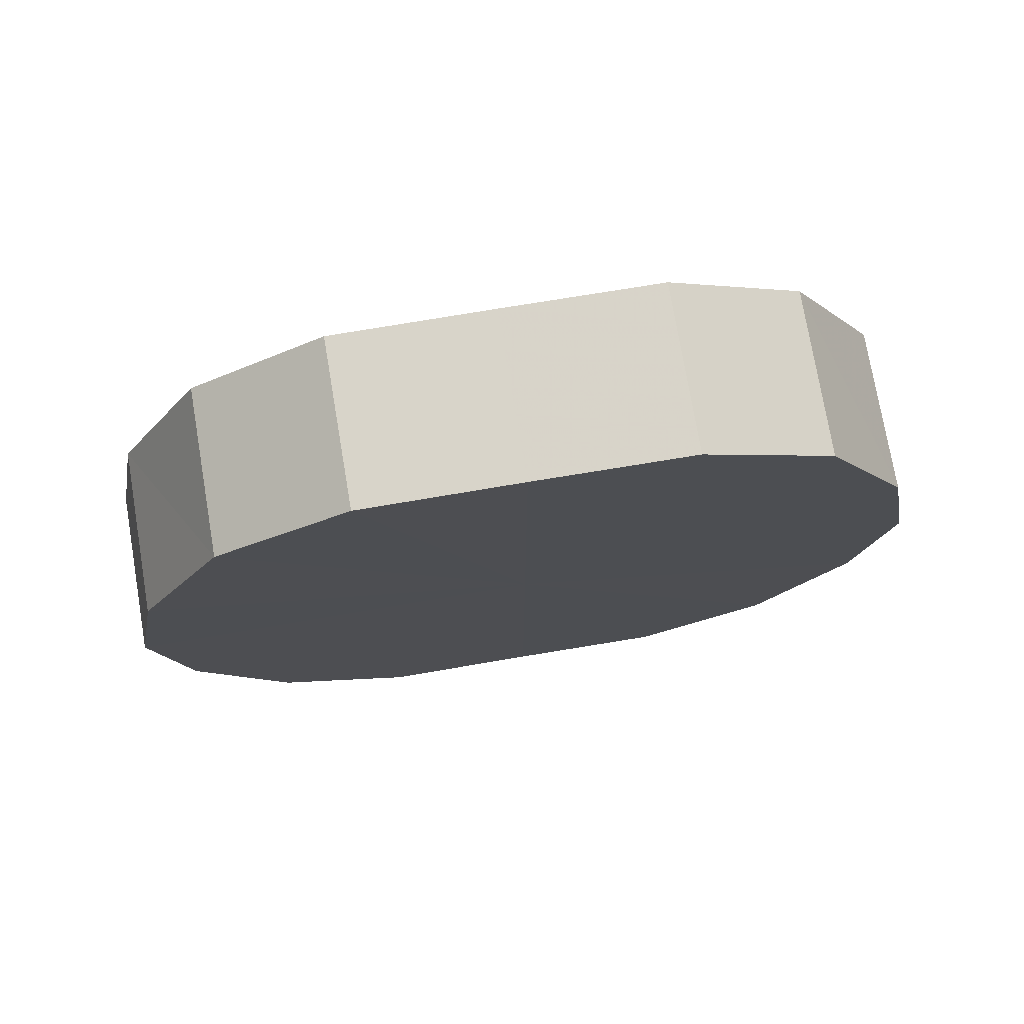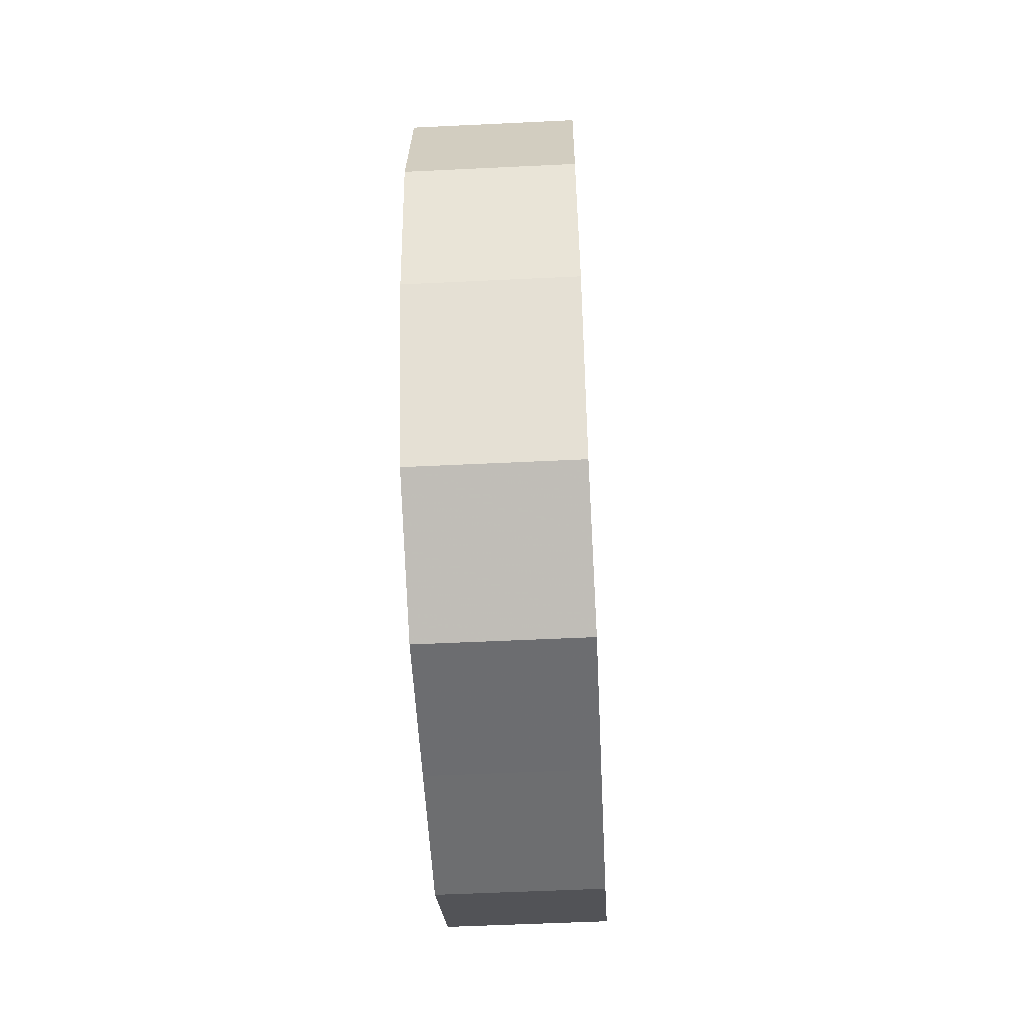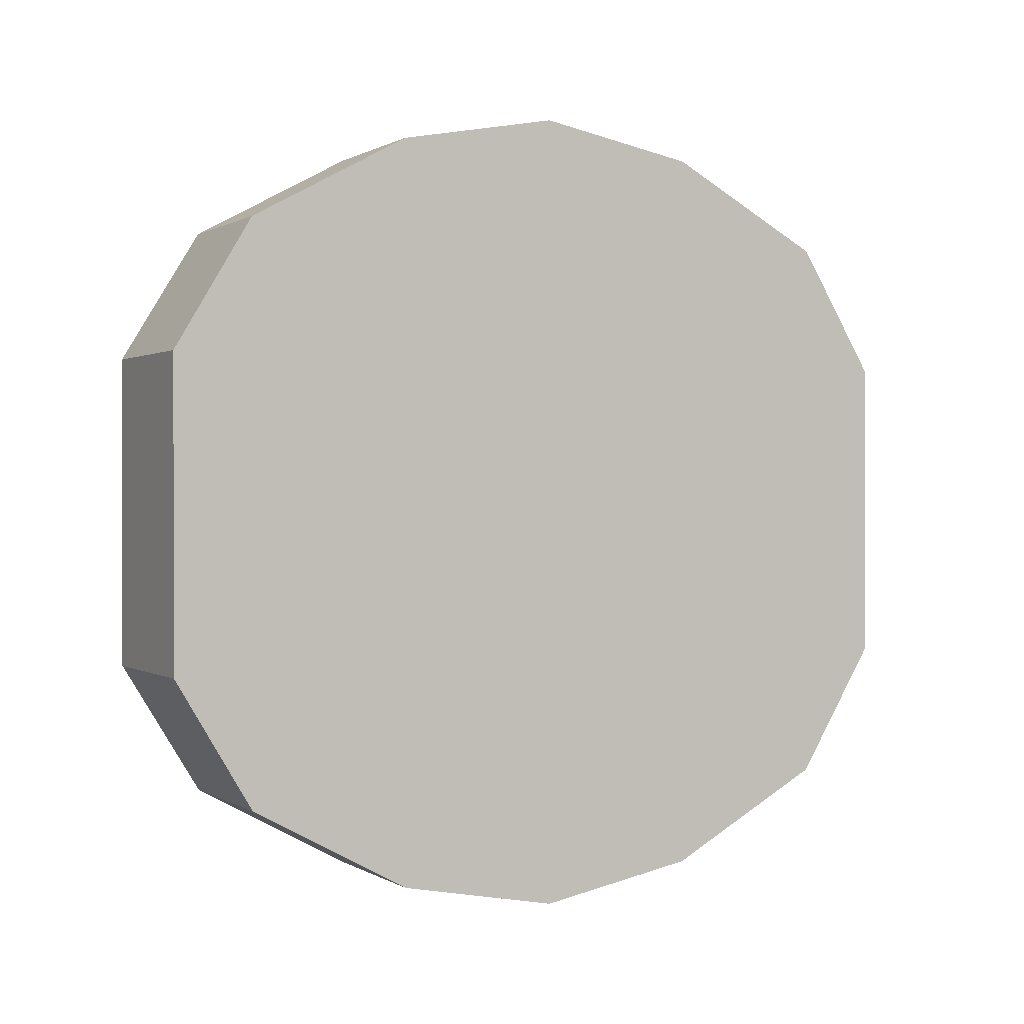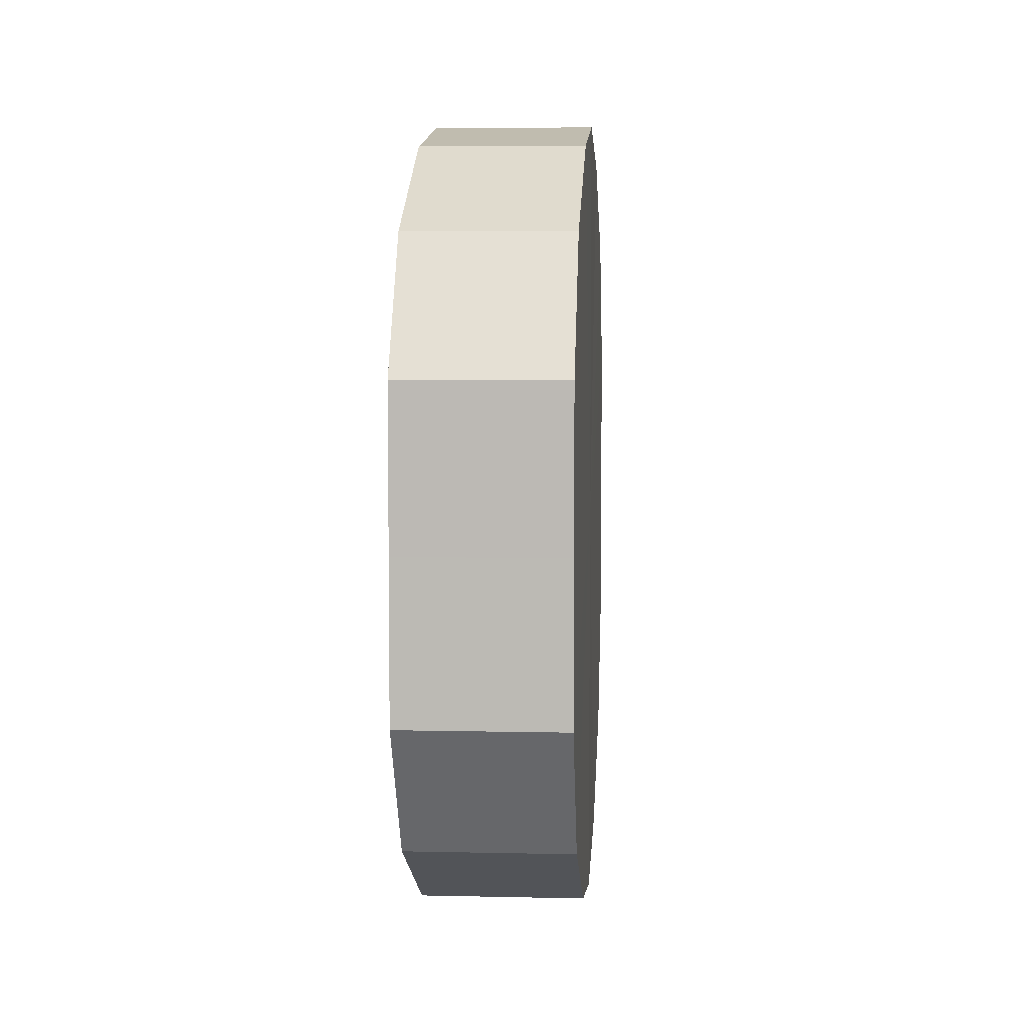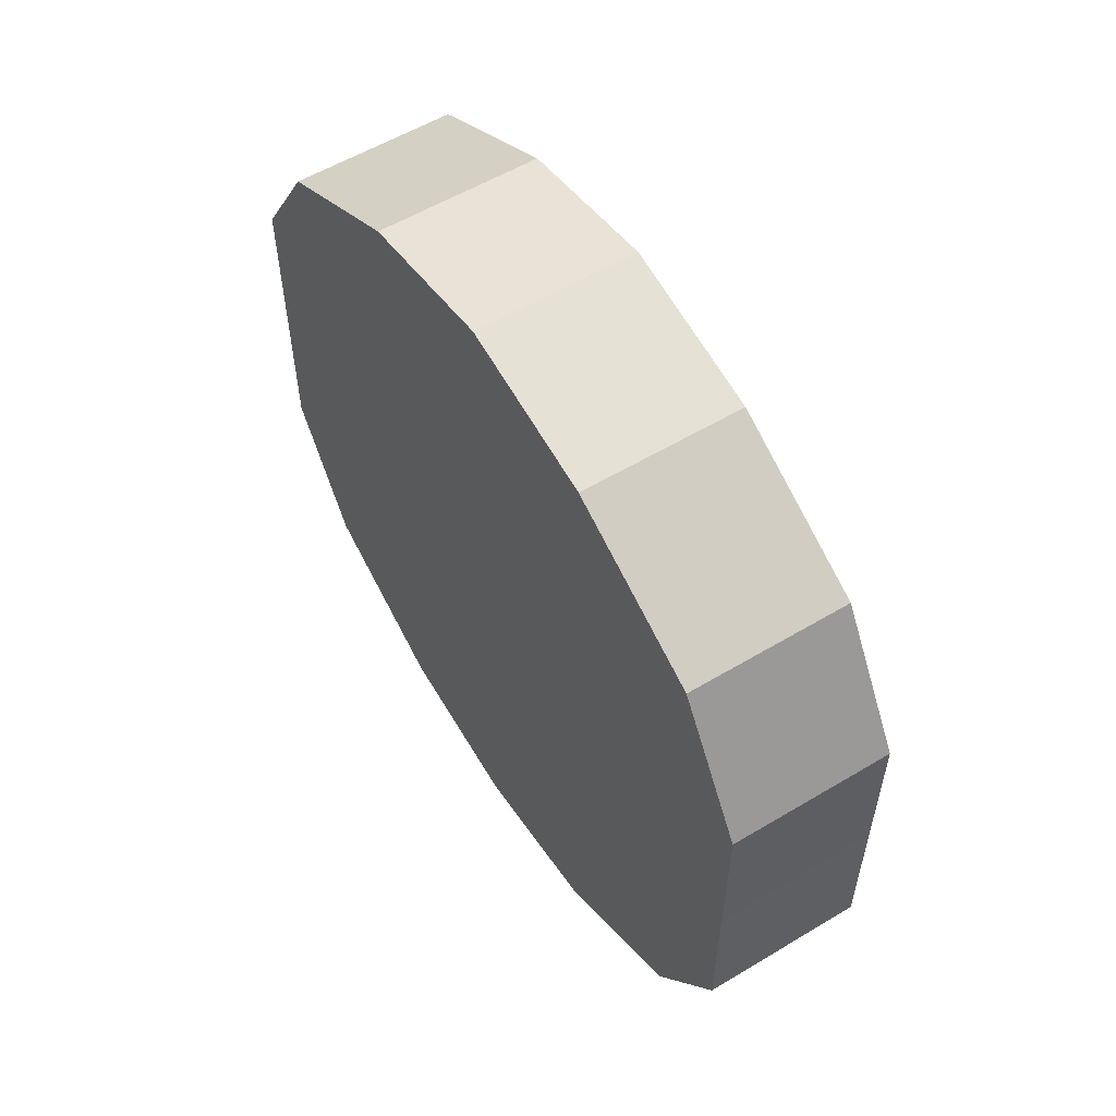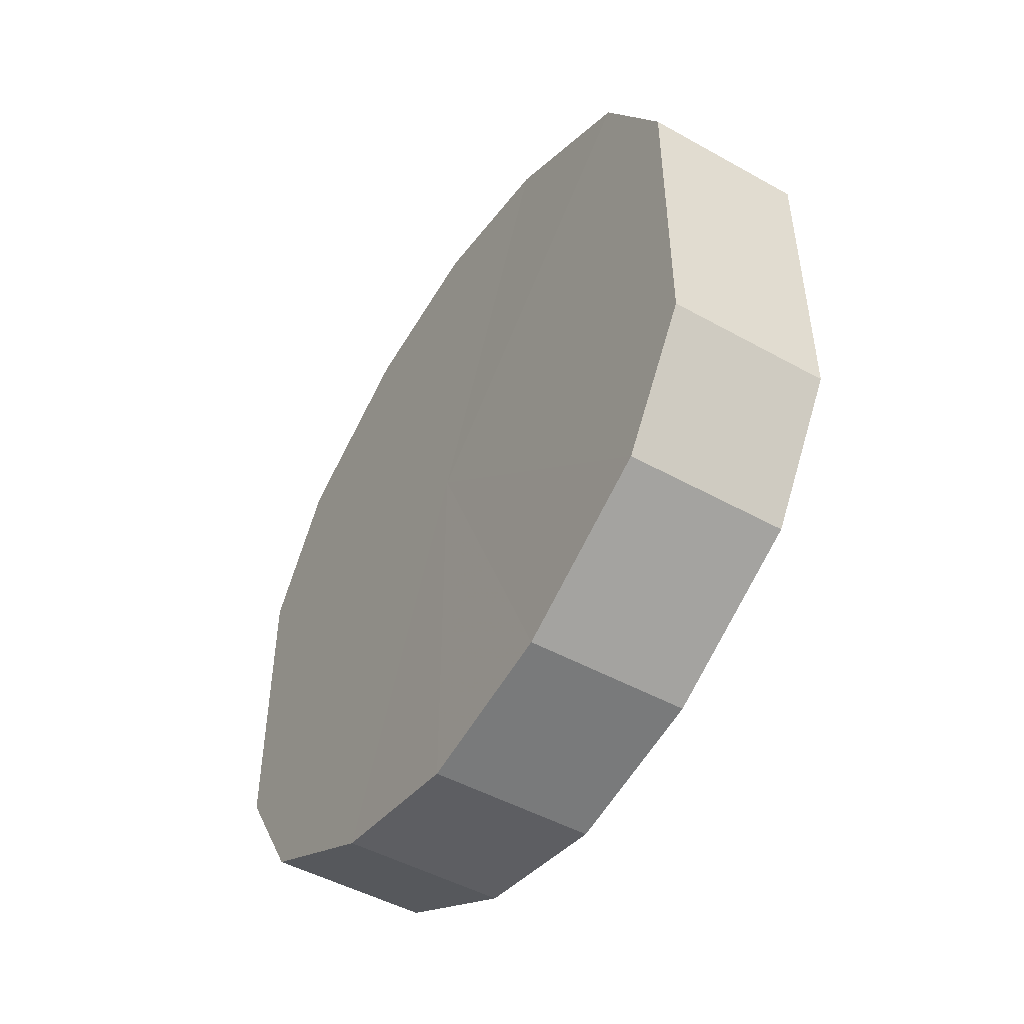
<metadata>
{"format":"obj","ext":"obj","renderer":"f3d","projection":"perspective","resolution":1024,"background":"white","views":[{"elev":75.3,"azim":80.4,"up":"+Y"},{"elev":-54.1,"azim":3.0,"up":"+Y"},{"elev":0.6,"azim":62.4,"up":"+Z"},{"elev":5.7,"azim":-176.0,"up":"+Z"},{"elev":56.9,"azim":-32.1,"up":"+Z"},{"elev":-48.5,"azim":-32.0,"up":"+Z"}]}
</metadata>
<code>
o 9443
v 2165 1892 18
v 2165 1892 18
v 2165 1892 18
v 2165 1892 17.98
v 2165 1892 18
v 2165 1892 18
v 2165 1892 18
v 2165 1892 17.97
v 2165 1892 17.98
v 2165 1892 17.98
v 2165 1892 17.98
v 2165 1892 17.95
v 2165 1892 17.97
v 2165 1892 17.97
v 2165 1892 17.97
v 2165 1892 17.93
v 2165 1892 17.95
v 2165 1892 17.95
v 2165 1892 17.95
v 2165 1892 17.91
v 2165 1892 17.93
v 2165 1892 17.93
v 2165 1892 17.93
v 2165 1892 17.9
v 2165 1892 17.91
v 2165 1892 17.91
v 2165 1892 17.91
v 2165 1892 17.9
v 2165 1892 17.9
v 2165 1892 17.9
v 2165 1892 17.9
v 2165 1892 17.9
v 2165 1892 18
v 2165 1892 18
v 2165 1892 18
v 2165 1892 17.98
v 2165 1892 17.98
v 2165 1892 18
v 2165 1892 18
v 2165 1892 17.98
v 2165 1892 18
v 2165 1892 17.97
v 2165 1892 17.97
v 2165 1892 17.97
v 2165 1892 17.98
v 2165 1892 17.95
v 2165 1892 17.97
v 2165 1892 17.95
v 2165 1892 17.95
v 2165 1892 17.93
v 2165 1892 17.95
v 2165 1892 17.91
v 2165 1892 17.93
v 2165 1892 17.93
v 2165 1892 17.93
v 2165 1892 17.9
v 2165 1892 17.91
v 2165 1892 17.9
v 2165 1892 17.9
v 2165 1892 17.91
v 2165 1892 17.91
v 2165 1892 17.9
v 2165 1892 17.9
v 2165 1892 17.9
v 2165 1892 17.95
v 2165 1892 18
v 2165 1892 18
v 2165 1892 17.98
v 2165 1892 18
v 2165 1892 17.97
v 2165 1892 17.98
v 2165 1892 17.95
v 2165 1892 17.97
v 2165 1892 17.93
v 2165 1892 17.95
v 2165 1892 17.91
v 2165 1892 17.93
v 2165 1892 17.9
v 2165 1892 17.91
v 2165 1892 17.9
v 2165 1892 17.9
v 2165 1892 17.95
v 2165 1892 18
v 2165 1892 18
v 2165 1892 18
v 2165 1892 17.98
v 2165 1892 17.98
v 2165 1892 17.97
v 2165 1892 17.97
v 2165 1892 17.95
v 2165 1892 17.95
v 2165 1892 17.93
v 2165 1892 17.93
v 2165 1892 17.91
v 2165 1892 17.91
v 2165 1892 17.9
v 2165 1892 17.9
v 2165 1892 17.9
f 1 2 3
f 2 4 5
f 6 1 7
f 4 8 9
f 10 6 11
f 8 12 13
f 14 10 15
f 12 16 17
f 18 14 19
f 16 20 21
f 22 18 23
f 20 24 25
f 26 22 27
f 24 28 29
f 30 26 31
f 28 30 32
f 33 34 35
f 35 36 37
f 38 39 33
f 40 41 38
f 37 42 43
f 44 45 40
f 46 47 44
f 43 48 49
f 50 51 46
f 52 53 50
f 49 54 55
f 56 57 52
f 58 59 56
f 55 60 61
f 62 63 58
f 61 64 62
f 65 66 67
f 65 68 66
f 65 67 69
f 65 70 68
f 65 69 71
f 65 72 70
f 65 71 73
f 65 74 72
f 65 73 75
f 65 76 74
f 65 75 77
f 65 78 76
f 65 77 79
f 65 80 78
f 65 79 81
f 65 81 80
f 82 83 84
f 82 85 83
f 82 84 86
f 82 87 85
f 82 86 88
f 82 89 87
f 82 88 90
f 82 91 89
f 82 90 92
f 82 93 91
f 82 92 94
f 82 95 93
f 82 94 96
f 82 97 95
f 82 96 98
f 82 98 97

</code>
